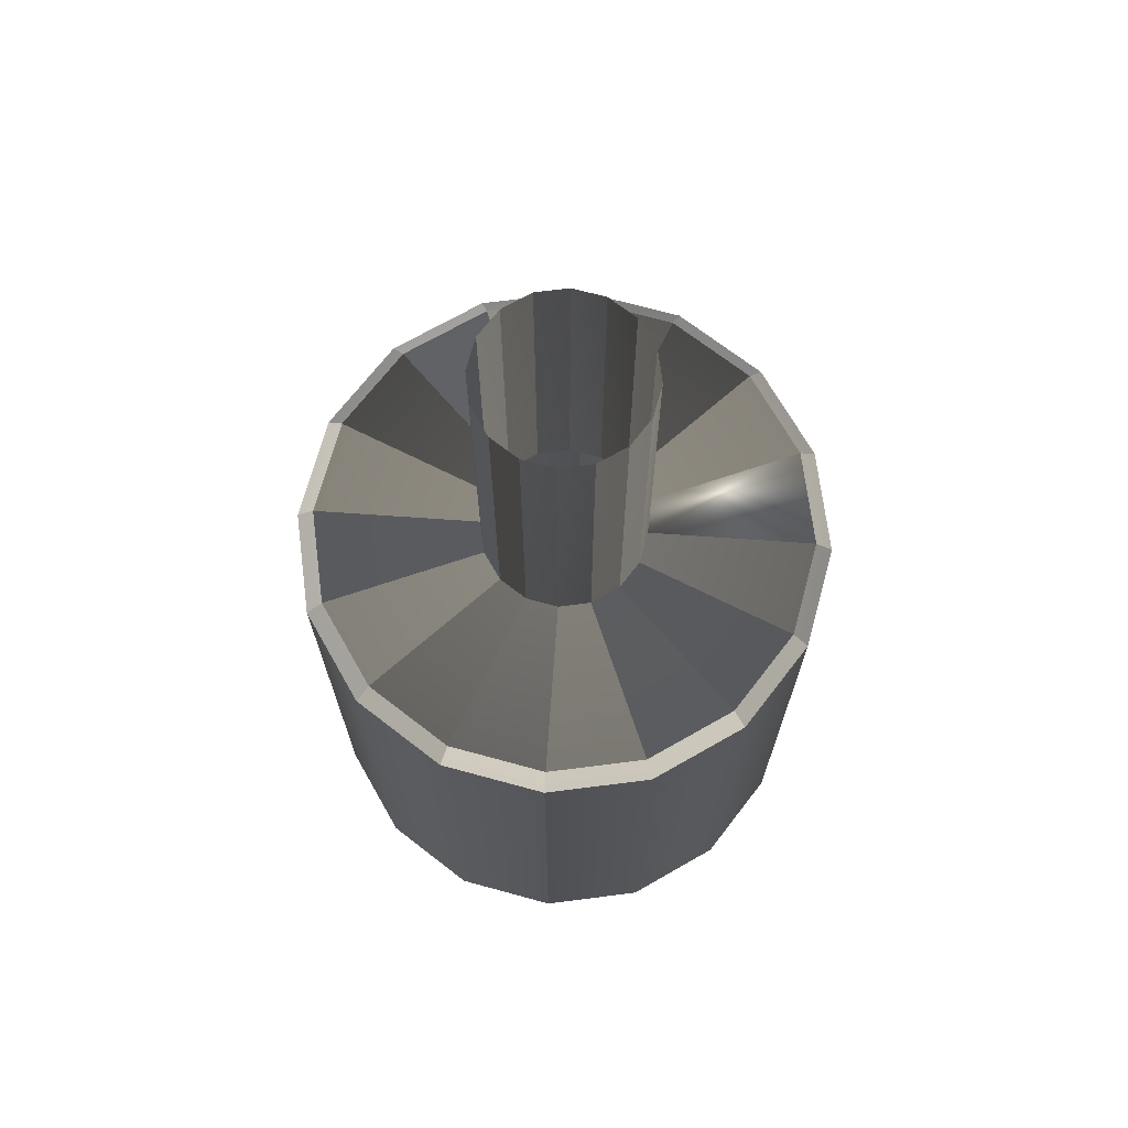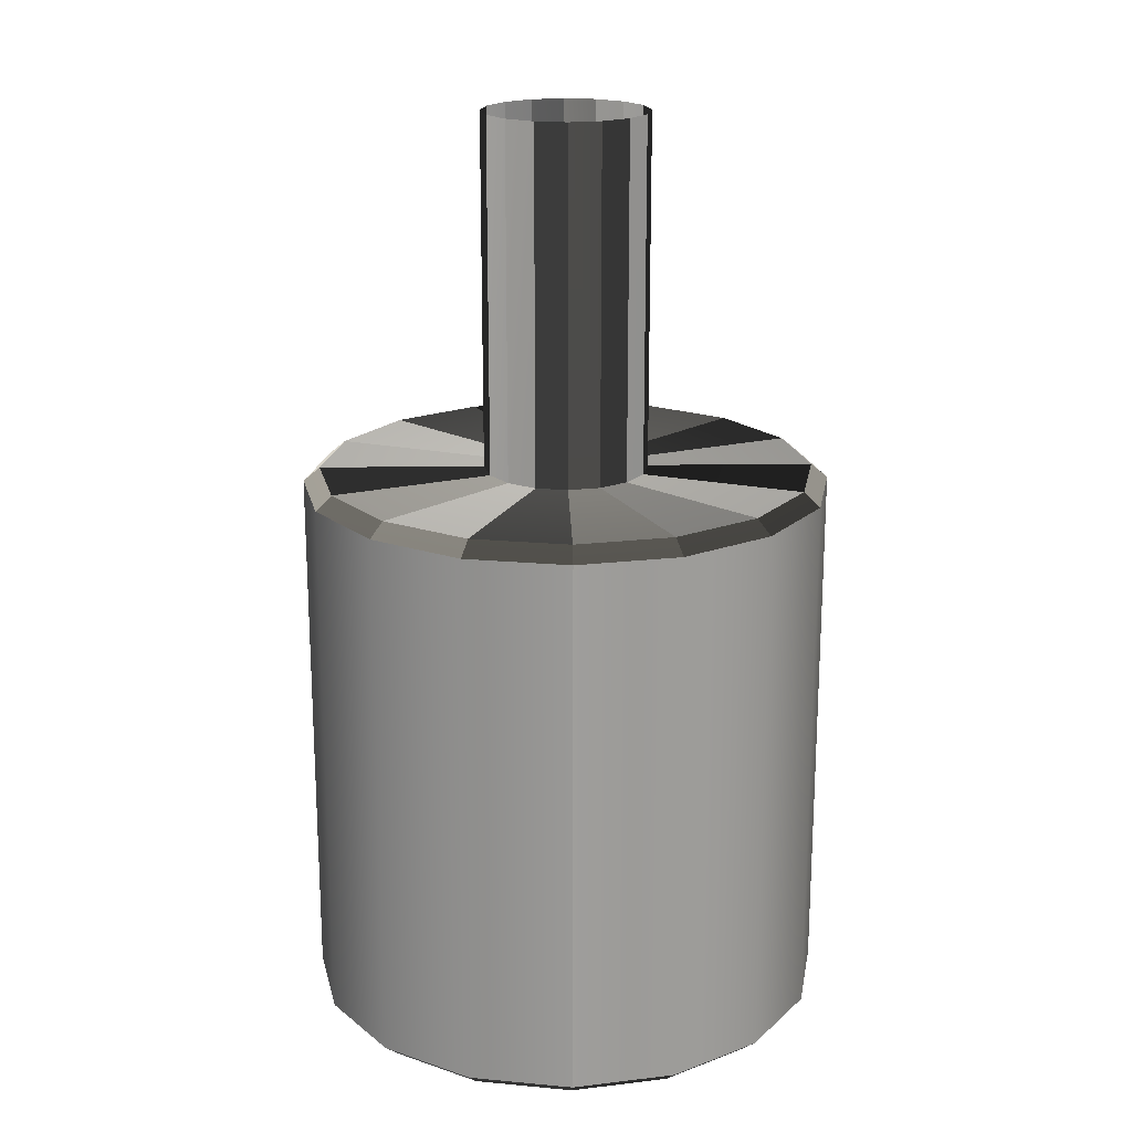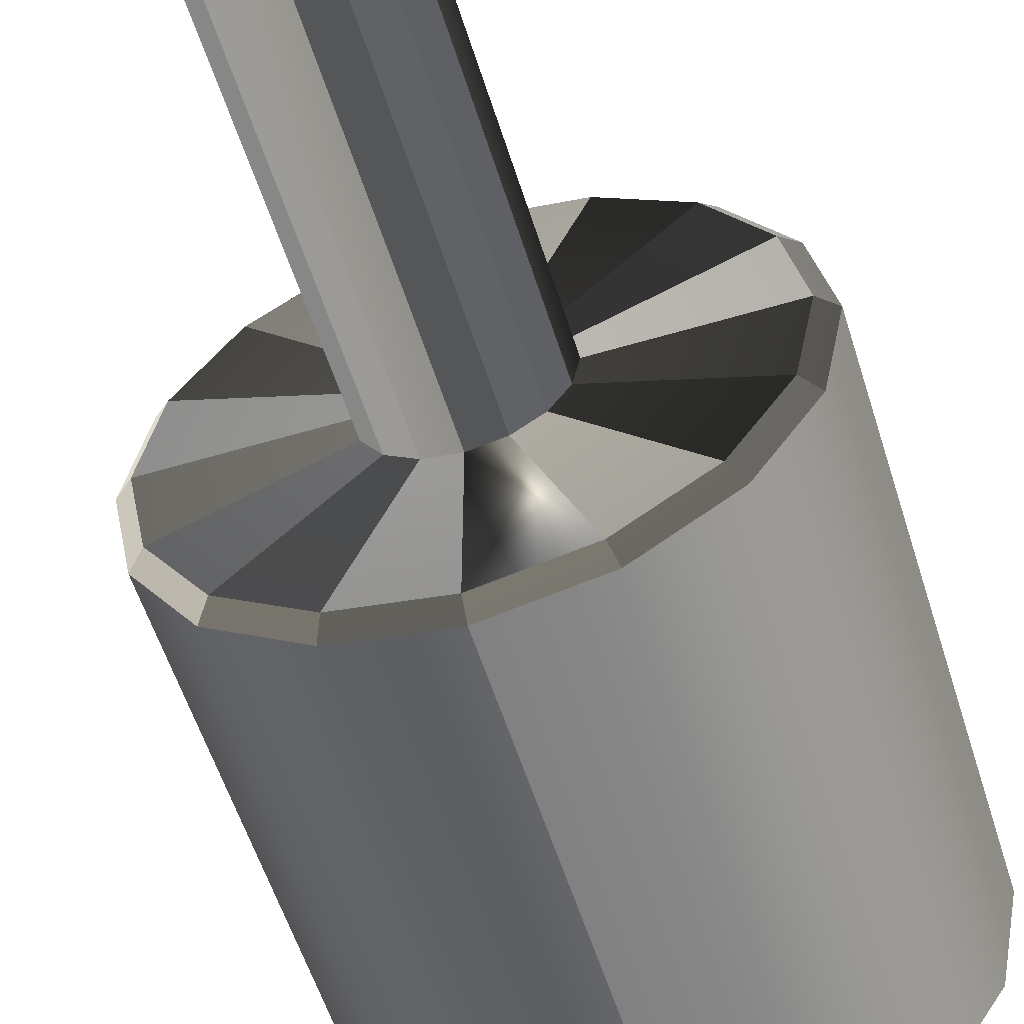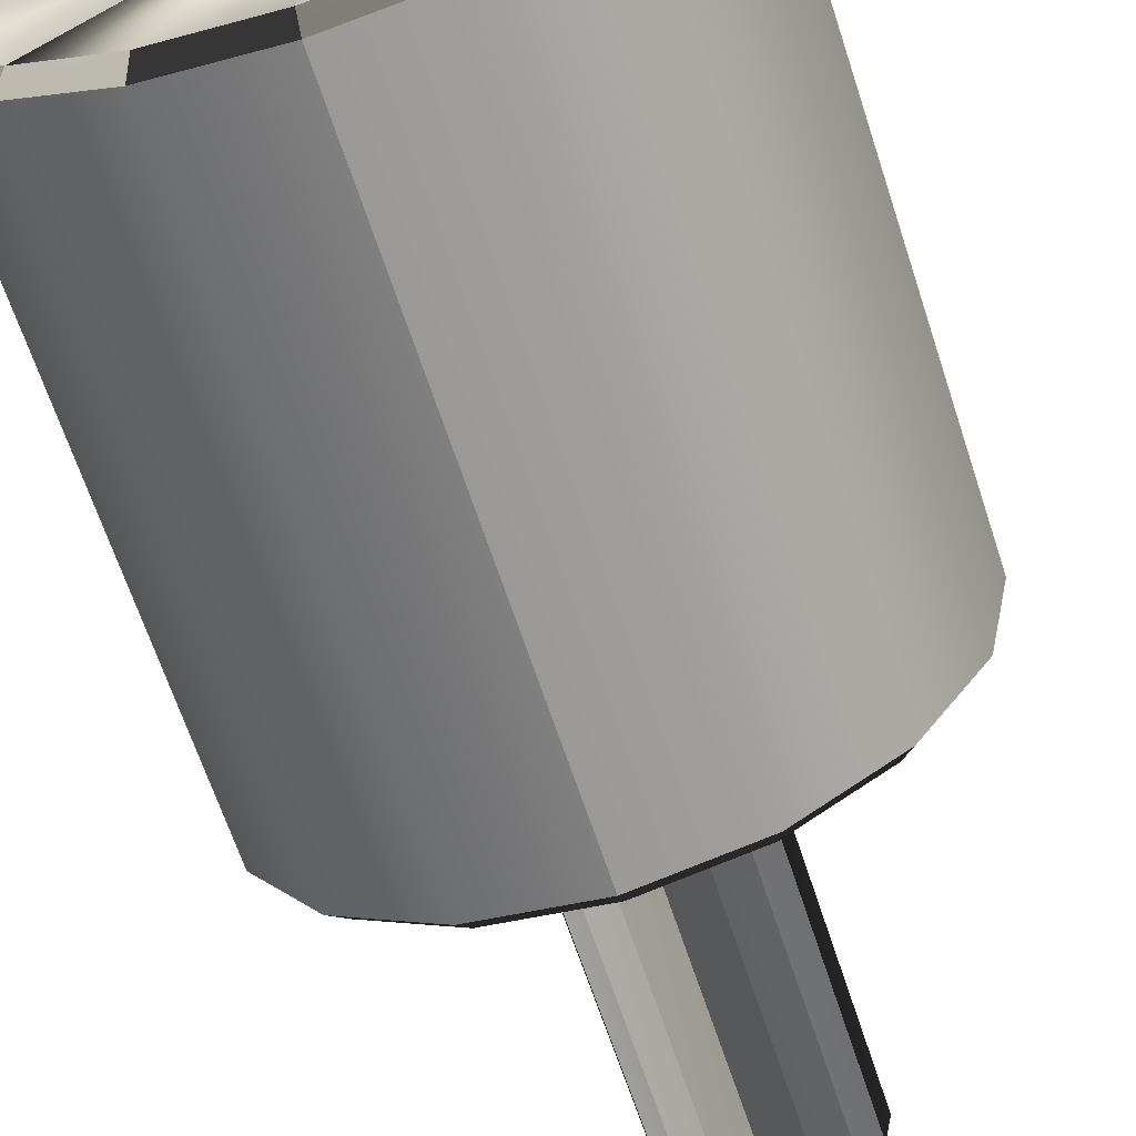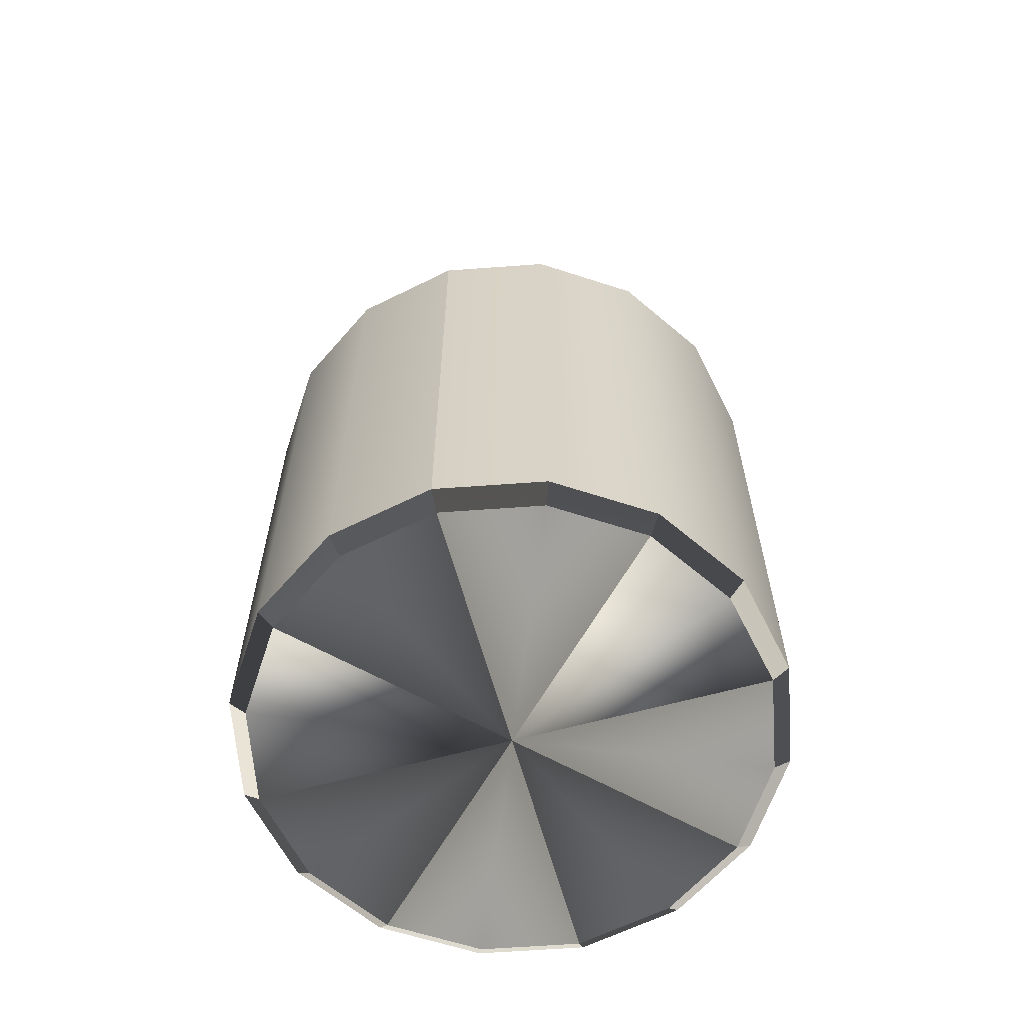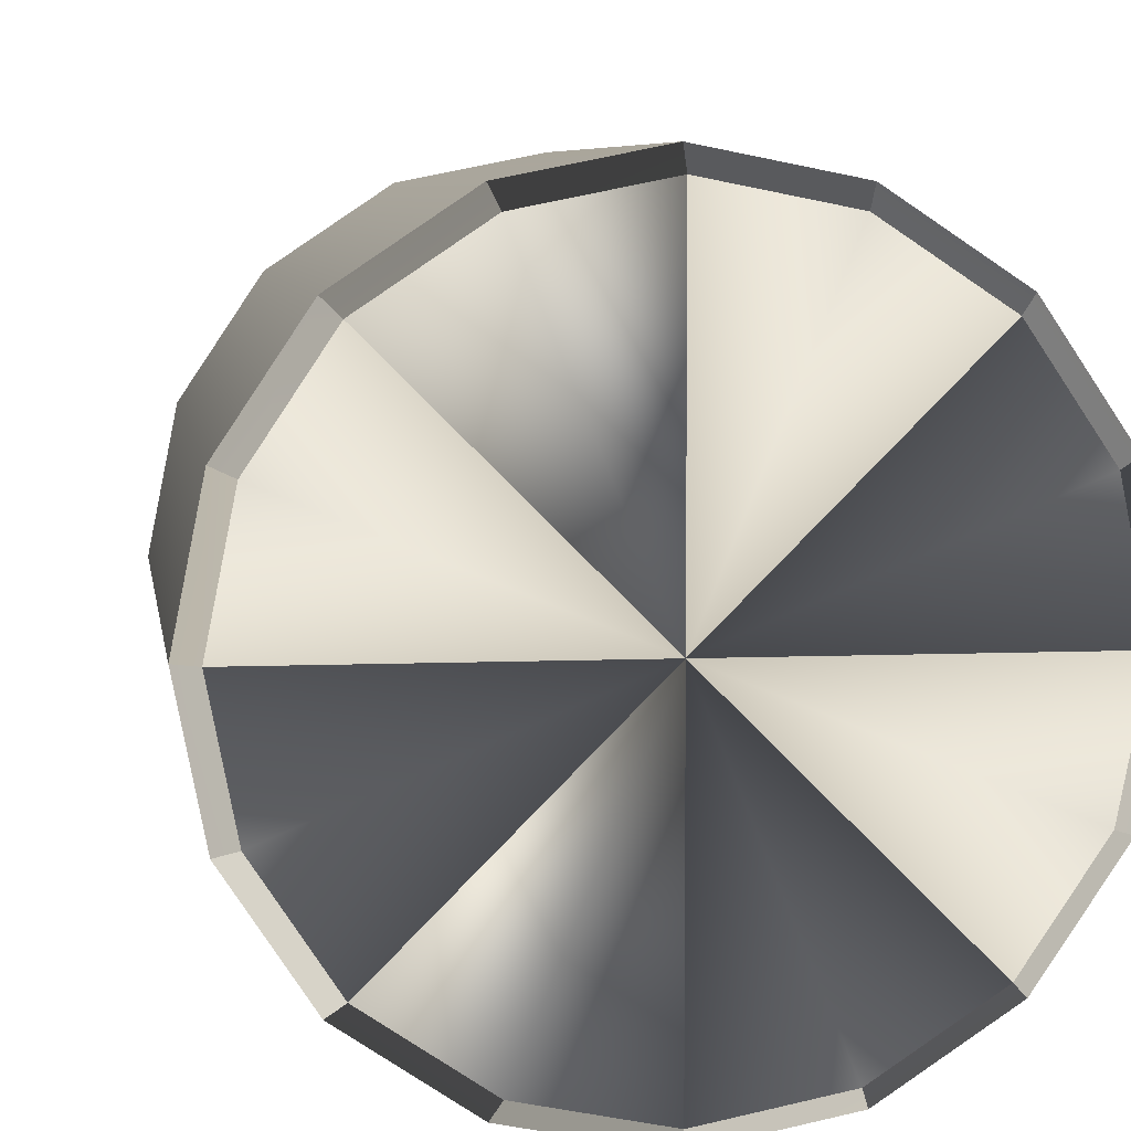
<metadata>
{"format":"obj","ext":"obj","renderer":"f3d","projection":"perspective","resolution":1024,"background":"white","views":[{"elev":70.3,"azim":94.0,"up":"+Y"},{"elev":19.3,"azim":-1.4,"up":"+Y"},{"elev":-56.6,"azim":-162.7,"up":"+Z"},{"elev":-65.3,"azim":18.1,"up":"+Z"},{"elev":-62.6,"azim":-74.5,"up":"+Y"},{"elev":6.0,"azim":-7.7,"up":"+Z"}]}
</metadata>
<code>
o ToasterLever_13_ToasterLever_13_1_GeomSubset_1
v -0.002036 -0.2207 0.0396
v -0.002036 -0.2167 0.0396
v 0.002036 -0.2207 0.0396
v 0.002036 -0.2167 0.0396
v -0.002036 -0.2207 0.0396
v -0.002036 -0.2167 0.0396
v 0.002036 -0.2207 0.0396
v 0.002036 -0.2167 0.0396
v -0.002036 -0.2207 0.0396
v -0.002036 -0.2167 0.0396
v 0.002036 -0.2207 0.0396
v 0.002036 -0.2167 0.0396
v -0.002036 -0.2207 0.0396
v -0.002036 -0.2167 0.0396
v 0.002036 -0.2207 0.0396
v 0.002036 -0.2167 0.0396
v -0.002036 -0.2207 0.0396
v -0.002036 -0.2167 0.0396
v 0.002036 -0.2207 0.0396
v 0.002036 -0.2167 0.0396
v -0.002036 -0.2207 0.0396
v -0.002036 -0.2167 0.0396
v 0.002036 -0.2207 0.0396
v 0.002036 -0.2167 0.0396
v 0 -0.2258 0.0396
v -0.001975 -0.211 0.04042
v -0.001511 -0.211 0.04111
v -0.000818 -0.211 0.04158
v 0 -0.211 0.04174
v 0.000818 -0.211 0.04158
v 0.001512 -0.211 0.04111
v 0.001975 -0.211 0.04042
v 0.002138 -0.211 0.0396
v 0.001975 -0.211 0.03878
v 0.001512 -0.211 0.03809
v 0.000818 -0.211 0.03763
v 0 -0.211 0.03746
v -0.000818 -0.211 0.03763
v -0.001511 -0.211 0.03809
v -0.001975 -0.211 0.03878
v -0.002138 -0.211 0.0396
v -0.001975 -0.2018 0.04042
v -0.001511 -0.2018 0.04111
v -0.000818 -0.2018 0.04158
v 0 -0.2018 0.04174
v 0.000818 -0.2018 0.04158
v 0.001512 -0.2018 0.04111
v 0.001975 -0.2018 0.04042
v 0.002138 -0.2018 0.0396
v 0.001975 -0.2018 0.03878
v 0.001512 -0.2018 0.03809
v 0.000818 -0.2018 0.03763
v 0 -0.2018 0.03746
v -0.000818 -0.2018 0.03763
v -0.001511 -0.2018 0.03809
v -0.001975 -0.2018 0.03878
v -0.002138 -0.2018 0.0396
v -0.00633 -0.2114 0.04222
v -0.00593 -0.211 0.04206
v -0.004845 -0.2114 0.04445
v -0.004539 -0.211 0.04414
v -0.002622 -0.2114 0.04593
v -0.002456 -0.211 0.04553
v 0 -0.2114 0.04645
v 0 -0.211 0.04602
v 0.002622 -0.2114 0.04593
v 0.002456 -0.211 0.04553
v 0.004845 -0.2114 0.04445
v 0.004539 -0.211 0.04414
v 0.00633 -0.2114 0.04222
v 0.00593 -0.211 0.04206
v 0.006852 -0.2114 0.0396
v 0.006419 -0.211 0.0396
v 0.00633 -0.2114 0.03698
v 0.00593 -0.211 0.03714
v 0.004845 -0.2114 0.03476
v 0.004539 -0.211 0.03506
v 0.002622 -0.2114 0.03327
v 0.002456 -0.211 0.03367
v 0 -0.2114 0.03275
v 0 -0.211 0.03318
v -0.002622 -0.2114 0.03327
v -0.002456 -0.211 0.03367
v -0.004845 -0.2114 0.03476
v -0.004539 -0.211 0.03506
v -0.00633 -0.2114 0.03698
v -0.00593 -0.211 0.03714
v -0.006852 -0.2114 0.0396
v -0.006419 -0.211 0.0396
v -0.00593 -0.2258 0.04206
v -0.00633 -0.2254 0.04222
v -0.004845 -0.2254 0.04445
v -0.004539 -0.2258 0.04414
v -0.002456 -0.2258 0.04553
v -0.002622 -0.2254 0.04593
v 0 -0.2254 0.04645
v 0 -0.2258 0.04602
v 0.002456 -0.2258 0.04553
v 0.002622 -0.2254 0.04593
v 0.004845 -0.2254 0.04445
v 0.004539 -0.2258 0.04414
v 0.00593 -0.2258 0.04206
v 0.00633 -0.2254 0.04222
v 0.006852 -0.2254 0.0396
v 0.006419 -0.2258 0.0396
v 0.00593 -0.2258 0.03714
v 0.00633 -0.2254 0.03698
v 0.004845 -0.2254 0.03476
v 0.004539 -0.2258 0.03506
v 0.002456 -0.2258 0.03367
v 0.002622 -0.2254 0.03327
v 0 -0.2254 0.03275
v 0 -0.2258 0.03318
v -0.002456 -0.2258 0.03367
v -0.002622 -0.2254 0.03327
v -0.004845 -0.2254 0.03476
v -0.004539 -0.2258 0.03506
v -0.00593 -0.2258 0.03714
v -0.00633 -0.2254 0.03698
v -0.006852 -0.2254 0.0396
v -0.006419 -0.2258 0.0396
f 5 6 8 7
f 27 26 42 43
f 28 27 43 44
f 29 28 44 45
f 30 29 45 46
f 31 30 46 47
f 32 31 47 48
f 33 32 48 49
f 34 33 49 50
f 35 34 50 51
f 36 35 51 52
f 37 36 52 53
f 38 37 53 54
f 39 38 54 55
f 40 39 55 56
f 41 40 56 57
f 26 41 57 42
f 58 59 61 60
f 59 58 88 89
f 60 61 63 62
f 62 63 65 64
f 64 65 67 66
f 66 67 69 68
f 68 69 71 70
f 70 71 73 72
f 72 73 75 74
f 74 75 77 76
f 76 77 79 78
f 78 79 81 80
f 80 81 83 82
f 82 83 85 84
f 84 85 87 86
f 86 87 89 88
f 90 91 92 93
f 91 90 121 120
f 93 92 95 94
f 94 95 96 97
f 97 96 99 98
f 98 99 100 101
f 101 100 103 102
f 102 103 104 105
f 105 104 107 106
f 106 107 108 109
f 109 108 111 110
f 110 111 112 113
f 113 112 115 114
f 114 115 116 117
f 117 116 119 118
f 118 119 120 121
f 58 60 92 91
f 60 62 95 92
f 62 64 96 95
f 64 66 99 96
f 66 68 100 99
f 68 70 103 100
f 70 72 104 103
f 72 74 107 104
f 74 76 108 107
f 76 78 111 108
f 78 80 112 111
f 80 82 115 112
f 82 84 116 115
f 84 86 119 116
f 86 88 120 119
f 88 58 91 120
f 25 93 94 97
f 25 97 98 101
f 25 101 102 105
f 25 105 106 109
f 25 109 110 113
f 25 113 114 117
f 25 117 118 121
f 25 121 90 93
f 61 59 26 27
f 63 61 27 28
f 65 63 28 29
f 67 65 29 30
f 69 67 30 31
f 71 69 31 32
f 73 71 32 33
f 75 73 33 34
f 77 75 34 35
f 79 77 35 36
f 81 79 36 37
f 83 81 37 38
f 85 83 38 39
f 87 85 39 40
f 89 87 40 41
f 59 89 41 26

</code>
